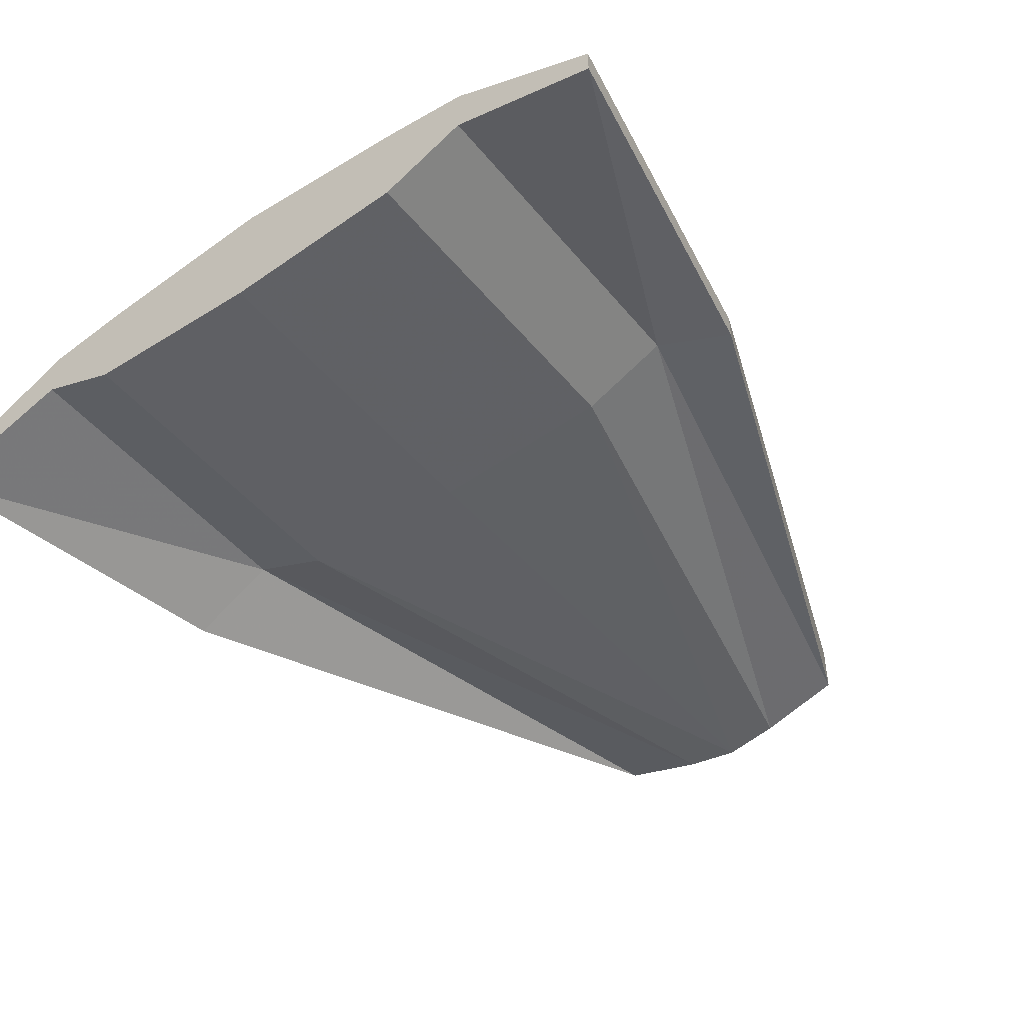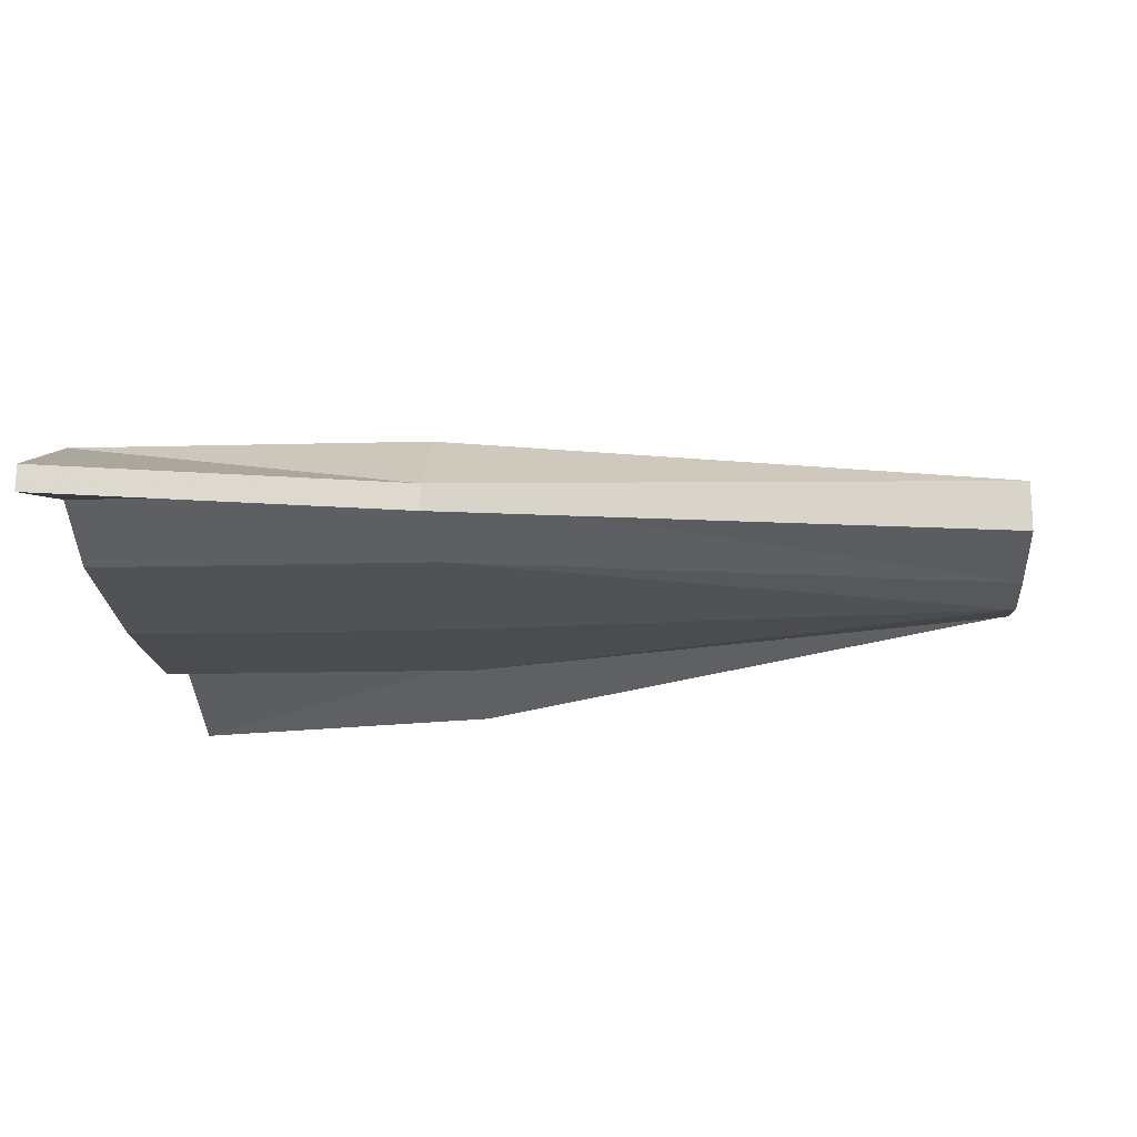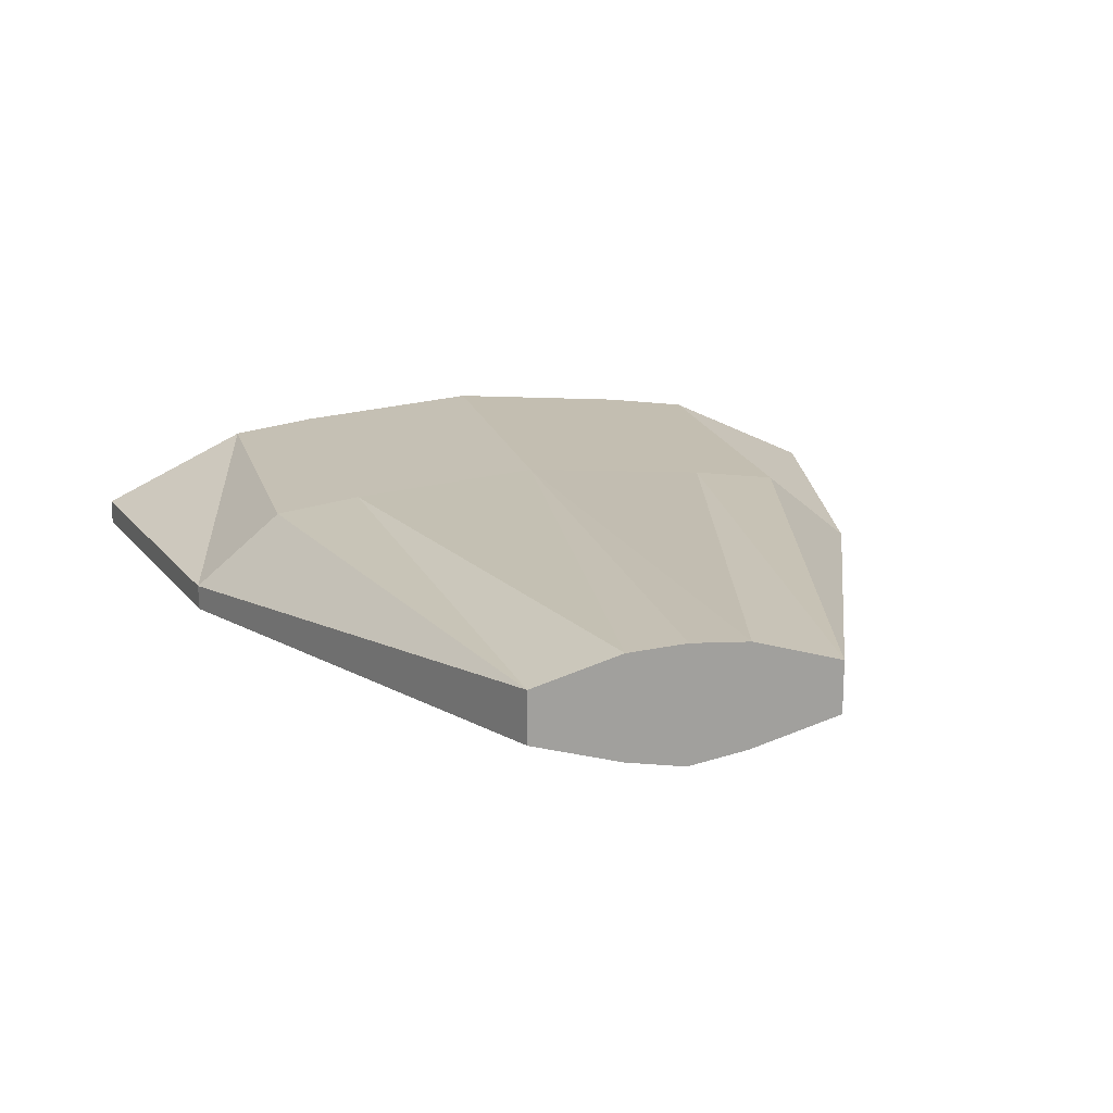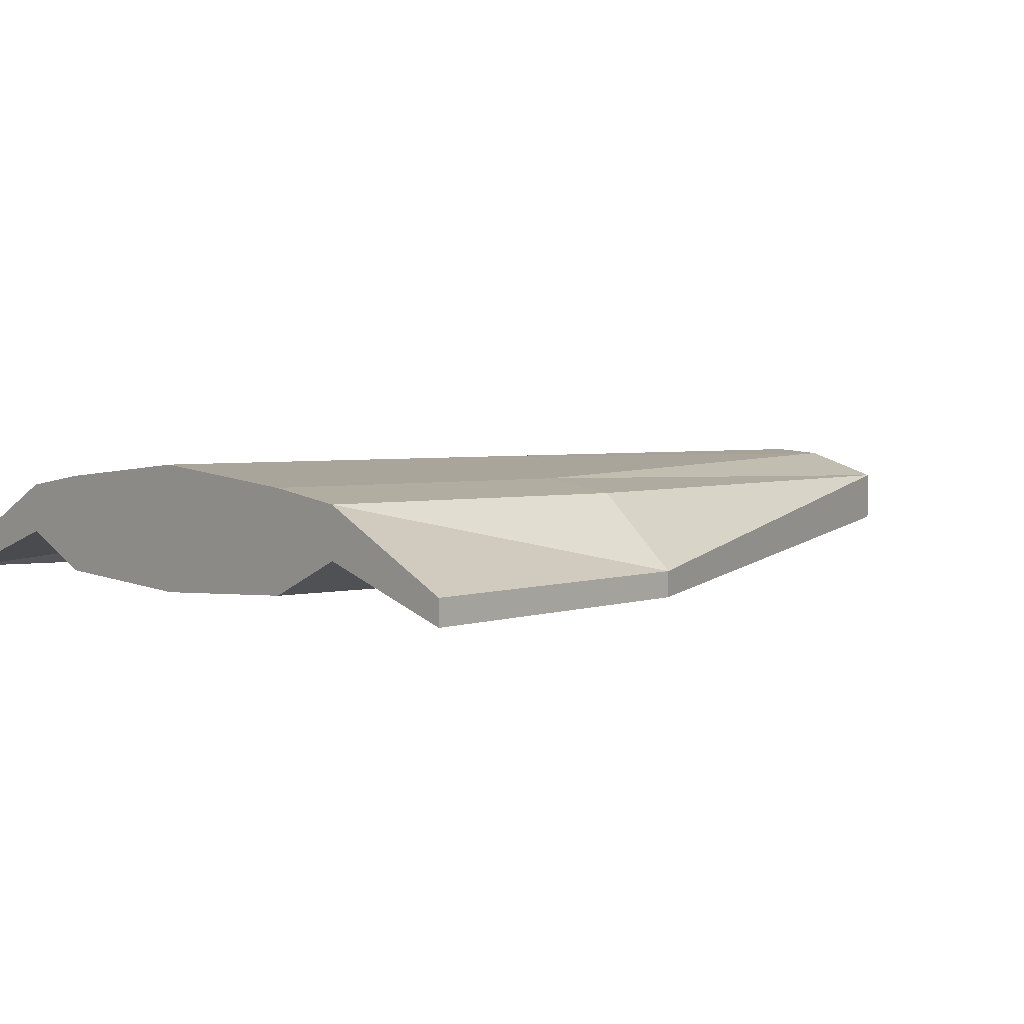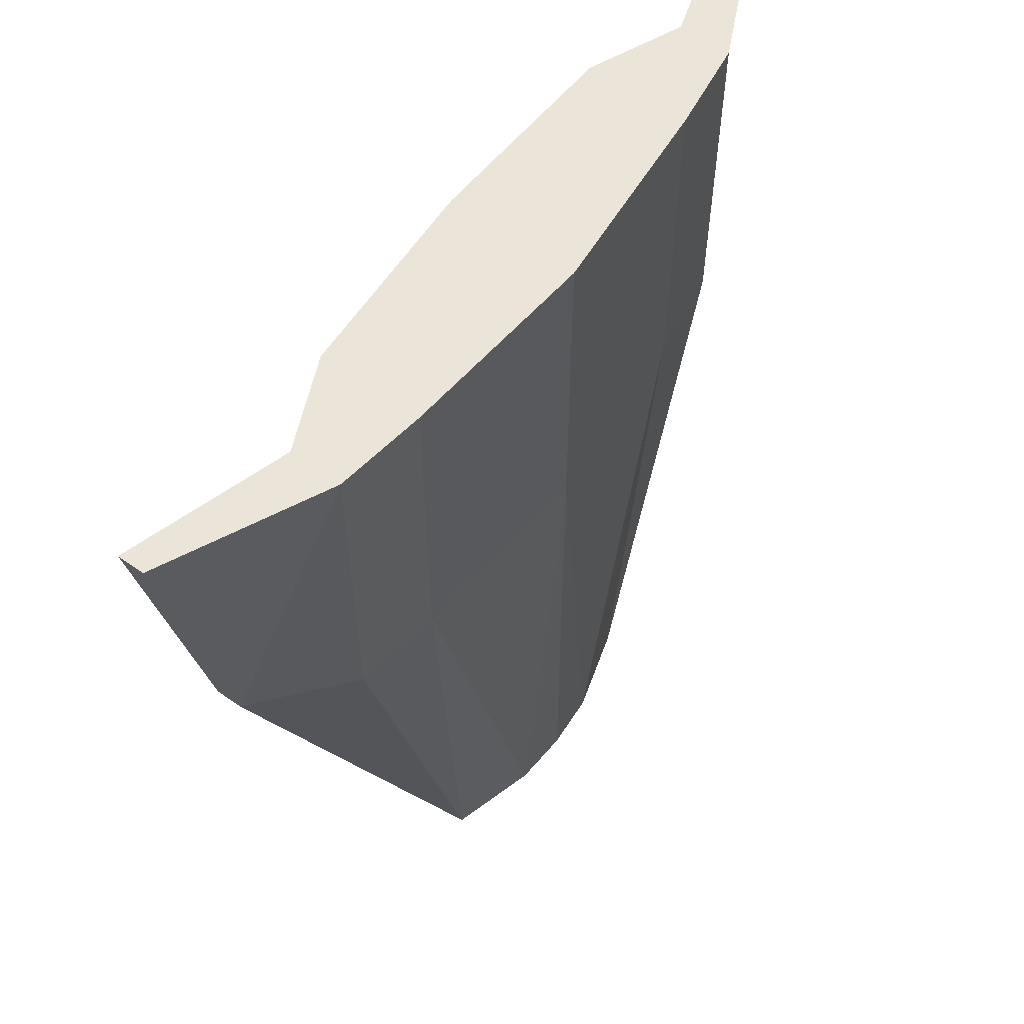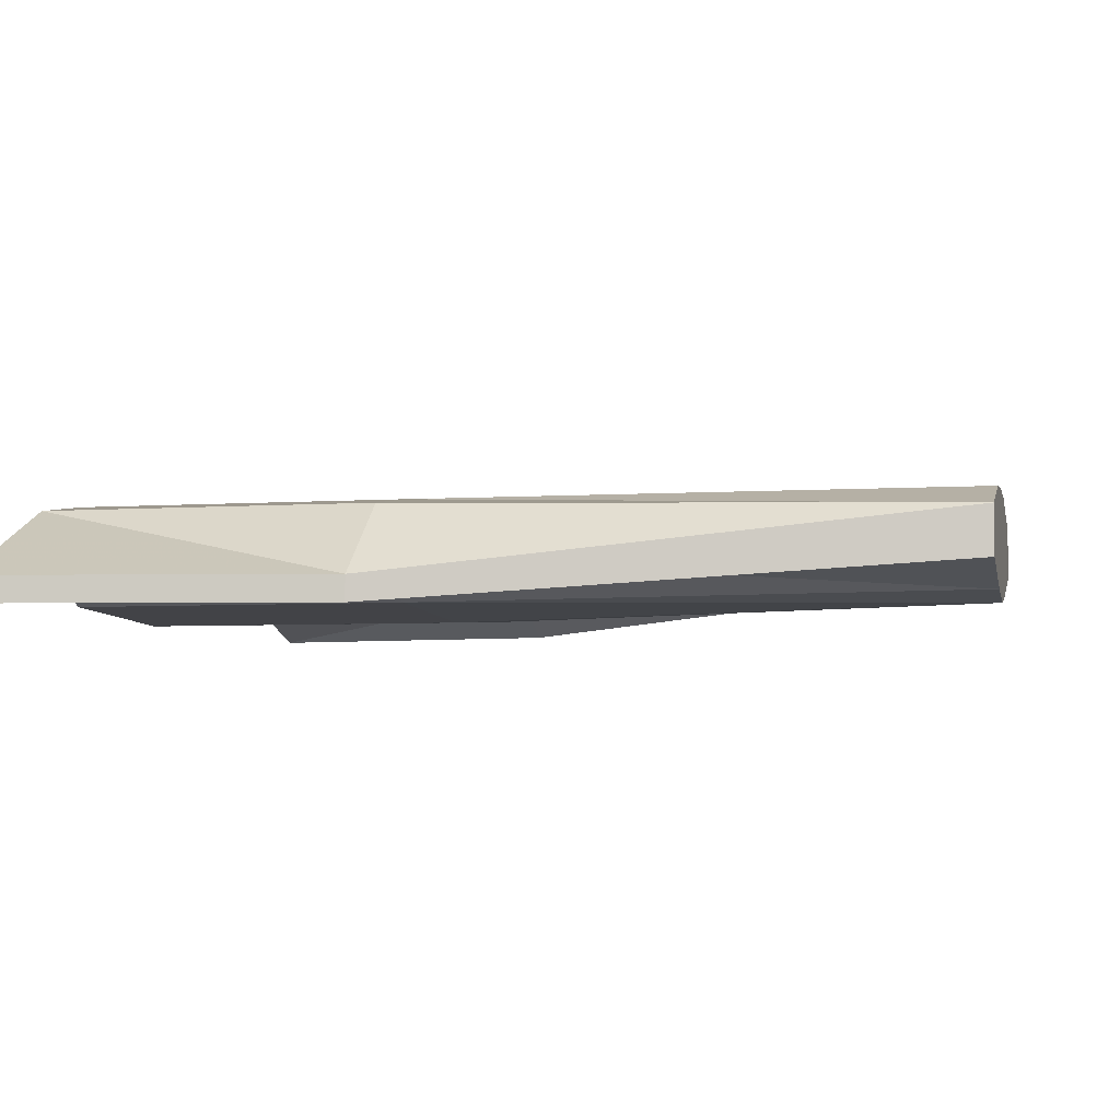
<metadata>
{"format":"obj","ext":"obj","renderer":"f3d","projection":"perspective","resolution":1024,"background":"white","views":[{"elev":-46.7,"azim":37.0,"up":"+Y"},{"elev":-18.1,"azim":92.8,"up":"+Y"},{"elev":18.0,"azim":165.4,"up":"+Y"},{"elev":3.2,"azim":49.2,"up":"+Y"},{"elev":59.3,"azim":126.2,"up":"+Z"},{"elev":-4.5,"azim":103.4,"up":"+Y"}]}
</metadata>
<code>
v -9.497 -1.64 15.86
v -9.497 0.1184 15.86
v -14.76 -2.402 15.86
v -14.76 -3.283 15.86
v 14.76 -2.402 15.86
v 9.497 0.1184 15.86
v 9.497 -1.64 15.86
v 14.76 -3.283 15.86
v -6.524 -2.936 15.86
v -6.524 0.5369 15.86
v 6.524 0.5369 15.86
v 6.524 -2.936 15.86
v 0 -3.283 15.86
v 0 1.118 15.86
v 0 -2.838 -15.29
v -1.968 -2.491 -15.29
v -1.968 0.9853 -15.29
v 0 1.118 -15.29
v 1.968 0.9853 -15.29
v 1.968 -2.491 -15.29
v -4.941 -1.64 -15.29
v -4.941 0.1184 -15.29
v 4.941 0.1184 -15.29
v 4.941 -1.64 -15.29
v -9.497 0.1184 15.86
v -9.497 0.1184 4.148
v -12.51 -2.402 4.148
v -14.76 -2.402 15.86
v 12.51 -2.402 4.148
v 9.497 0.1184 4.148
v 9.497 0.1184 15.86
v 14.76 -2.402 15.86
v -4.941 0.1184 -15.29
v 4.941 0.1184 -15.29
v -4.941 -1.64 -15.29
v -9.497 -1.64 4.148
v -12.51 -3.283 4.148
v 12.51 -3.283 4.148
v 9.497 -1.64 4.148
v 4.941 -1.64 -15.29
v -9.497 -1.64 15.86
v -14.76 -3.283 15.86
v 14.76 -3.283 15.86
v 9.497 -1.64 15.86
v -14.76 -2.402 15.86
v -12.51 -3.283 4.148
v -14.76 -3.283 15.86
v 12.51 -3.283 4.148
v 14.76 -2.402 15.86
v 14.76 -3.283 15.86
v -4.941 -1.64 -15.29
v 4.941 -1.64 -15.29
v -6.524 -2.936 15.86
v -6.524 -2.936 4.148
v 0 -3.283 4.148
v 0 -3.283 15.86
v 6.524 -2.936 4.148
v 6.524 -2.936 15.86
v -1.968 -2.491 -15.29
v 0 -2.838 -15.29
v 1.968 -2.491 -15.29
v -9.497 -1.64 15.86
v -9.497 -1.64 4.148
v -6.524 -2.936 4.148
v -6.524 -2.936 15.86
v 6.524 -2.936 4.148
v 9.497 -1.64 4.148
v 9.497 -1.64 15.86
v 6.524 -2.936 15.86
v -4.941 -1.64 -15.29
v -1.968 -2.491 -15.29
v 1.968 -2.491 -15.29
v 4.941 -1.64 -15.29
v -1.968 0.9853 -15.29
v -6.524 0.5369 4.148
v 0 1.118 4.148
v 0 1.118 -15.29
v 6.524 0.5369 4.148
v 1.968 0.9853 -15.29
v -6.524 0.5369 15.86
v 0 1.118 15.86
v 6.524 0.5369 15.86
v -4.941 0.1184 -15.29
v -9.497 0.1184 4.148
v 9.497 0.1184 4.148
v 4.941 0.1184 -15.29
v -9.497 0.1184 15.86
v 9.497 0.1184 15.86
g wave-collision_wave-collision_None
f 1 2 3
f 1 3 4
f 5 6 7
f 5 7 8
f 1 9 10
f 1 10 2
f 11 12 7
f 11 7 6
f 9 13 14
f 9 14 10
f 14 13 12
f 14 12 11
f 15 16 17
f 15 17 18
f 19 20 15
f 19 15 18
f 16 21 22
f 16 22 17
f 23 24 20
f 23 20 19
f 25 26 27
f 25 27 28
f 29 30 31
f 29 31 32
f 26 33 27
f 29 34 30
f 35 36 37
f 38 39 40
f 36 41 42
f 36 42 37
f 43 44 39
f 43 39 38
f 45 27 46
f 45 46 47
f 48 29 49
f 48 49 50
f 27 33 51
f 27 51 46
f 52 34 29
f 52 29 48
f 53 54 55
f 53 55 56
f 55 57 58
f 55 58 56
f 54 59 60
f 54 60 55
f 60 61 57
f 60 57 55
f 62 63 64
f 62 64 65
f 66 67 68
f 66 68 69
f 63 70 71
f 63 71 64
f 72 73 67
f 72 67 66
f 74 75 76
f 74 76 77
f 76 78 79
f 76 79 77
f 75 80 81
f 75 81 76
f 81 82 78
f 81 78 76
f 83 84 75
f 83 75 74
f 78 85 86
f 78 86 79
f 84 87 80
f 84 80 75
f 82 88 85
f 82 85 78

</code>
